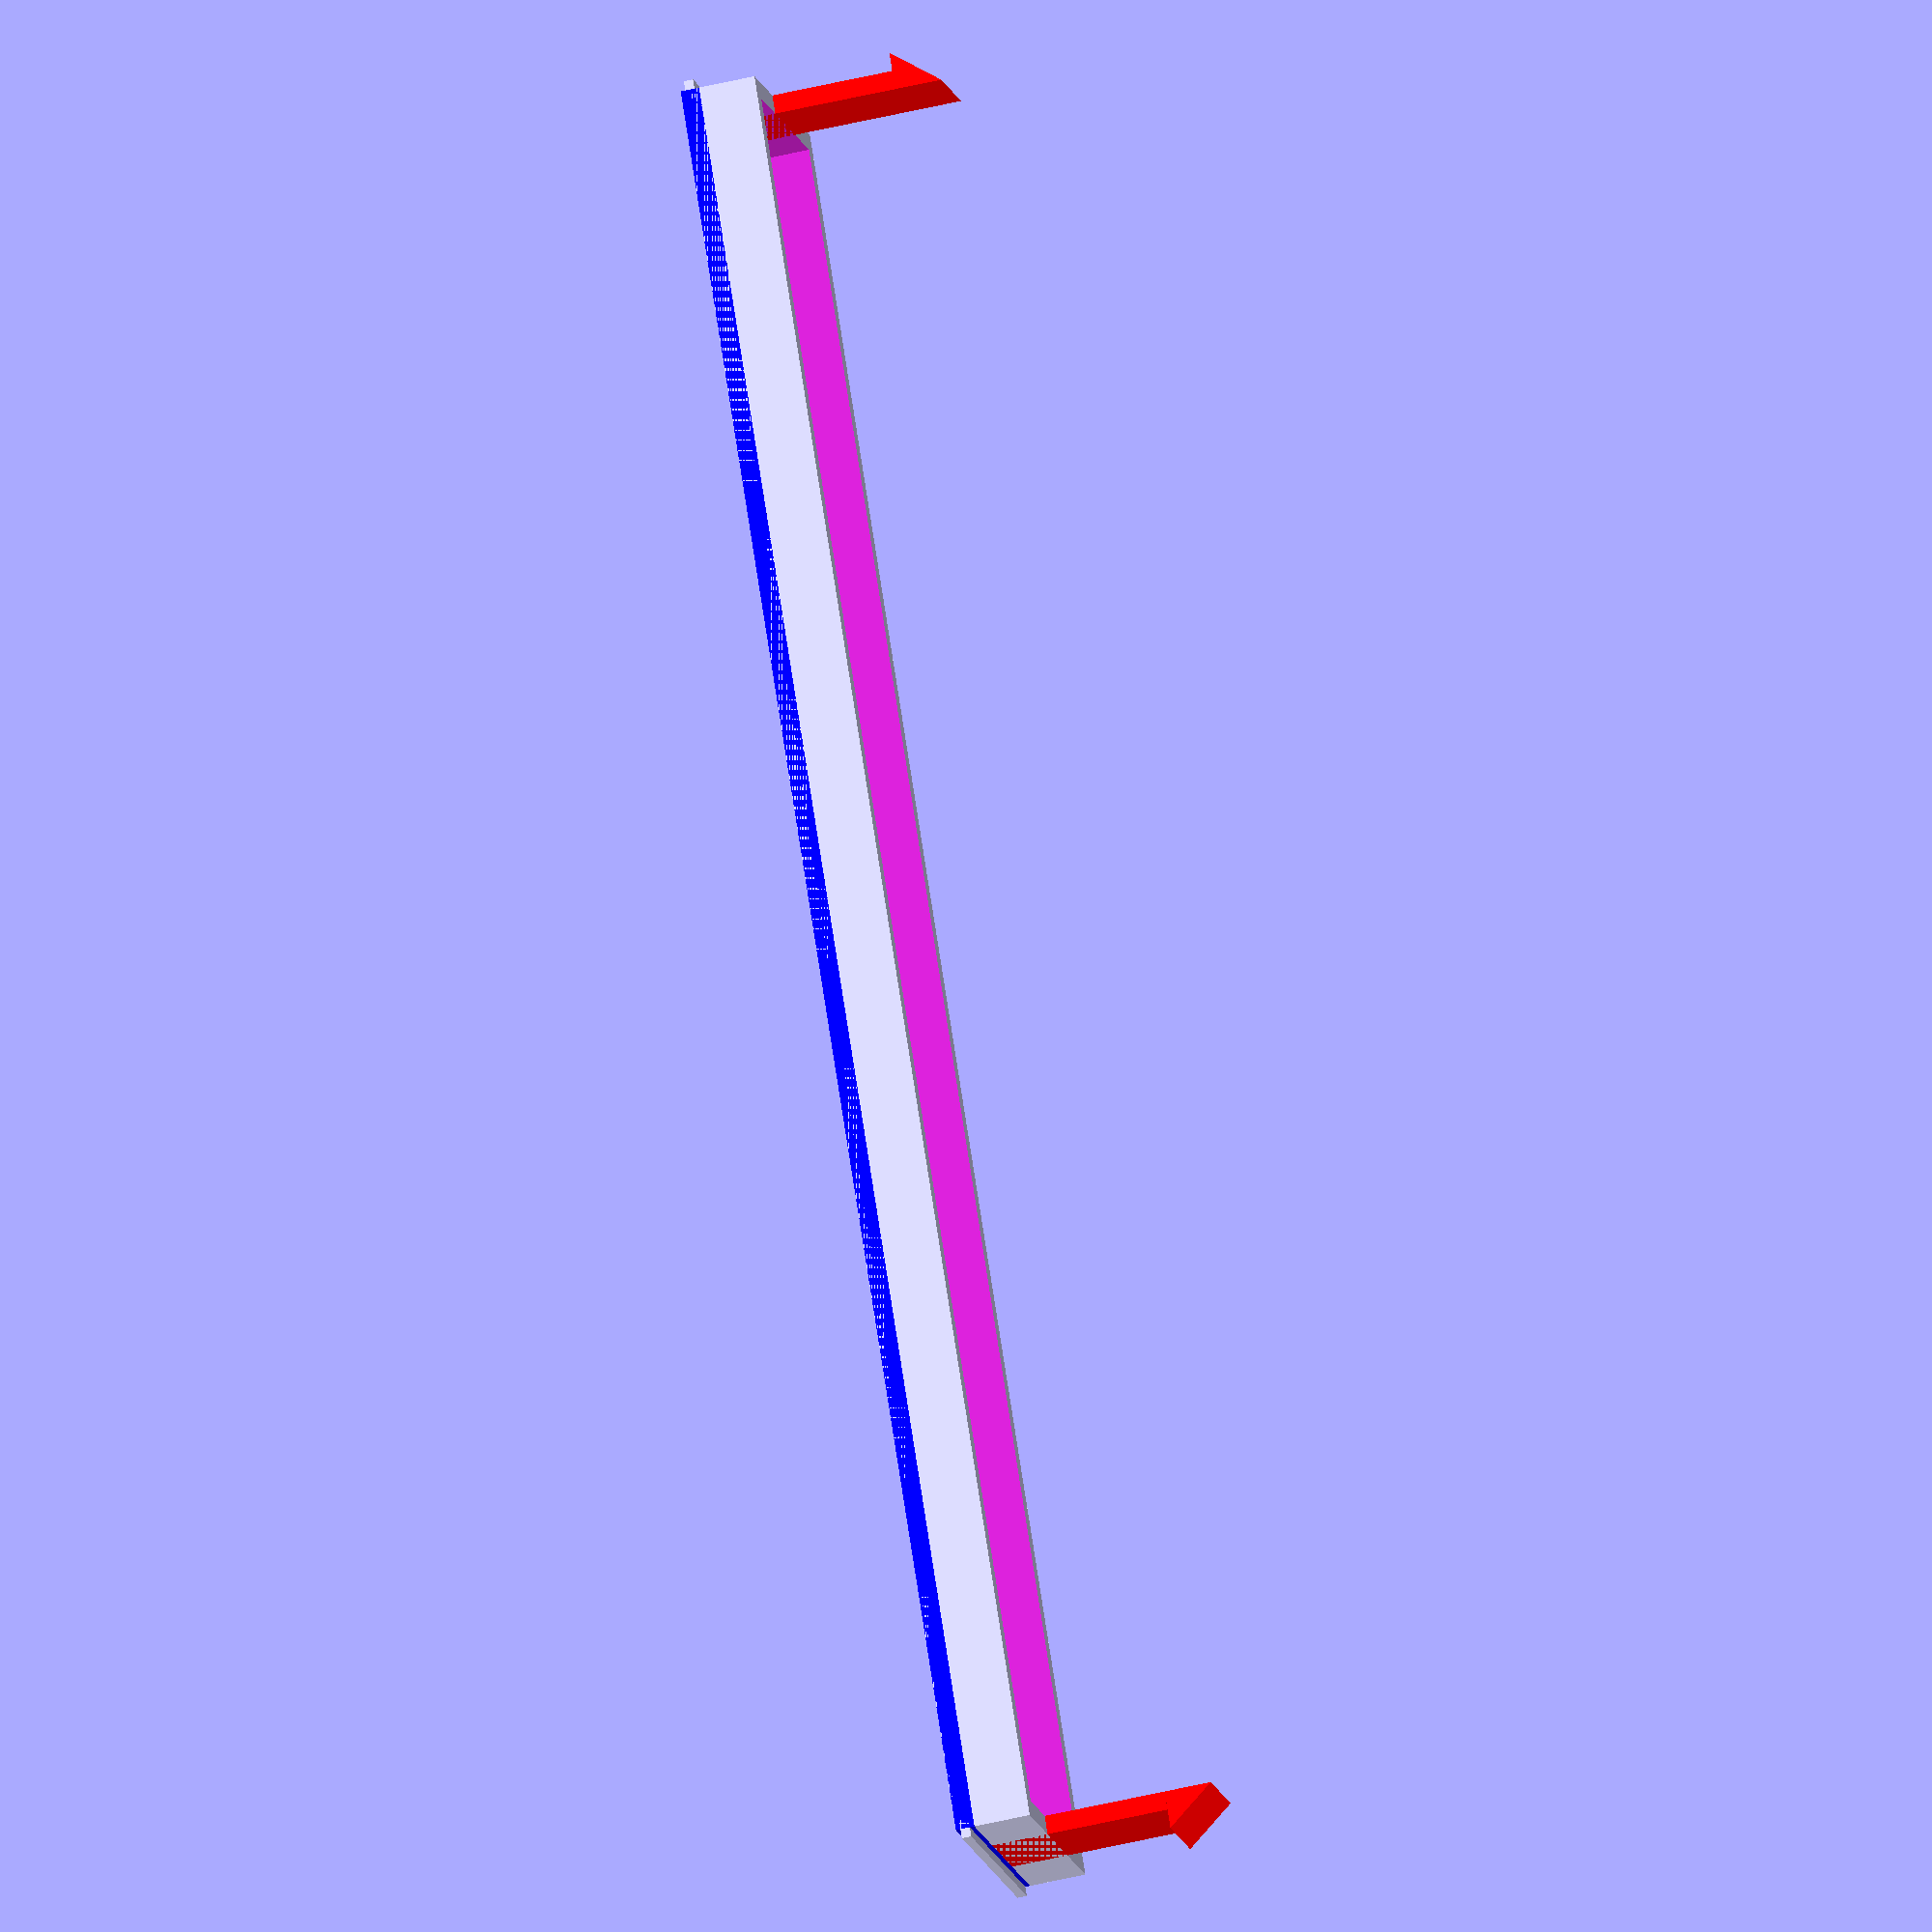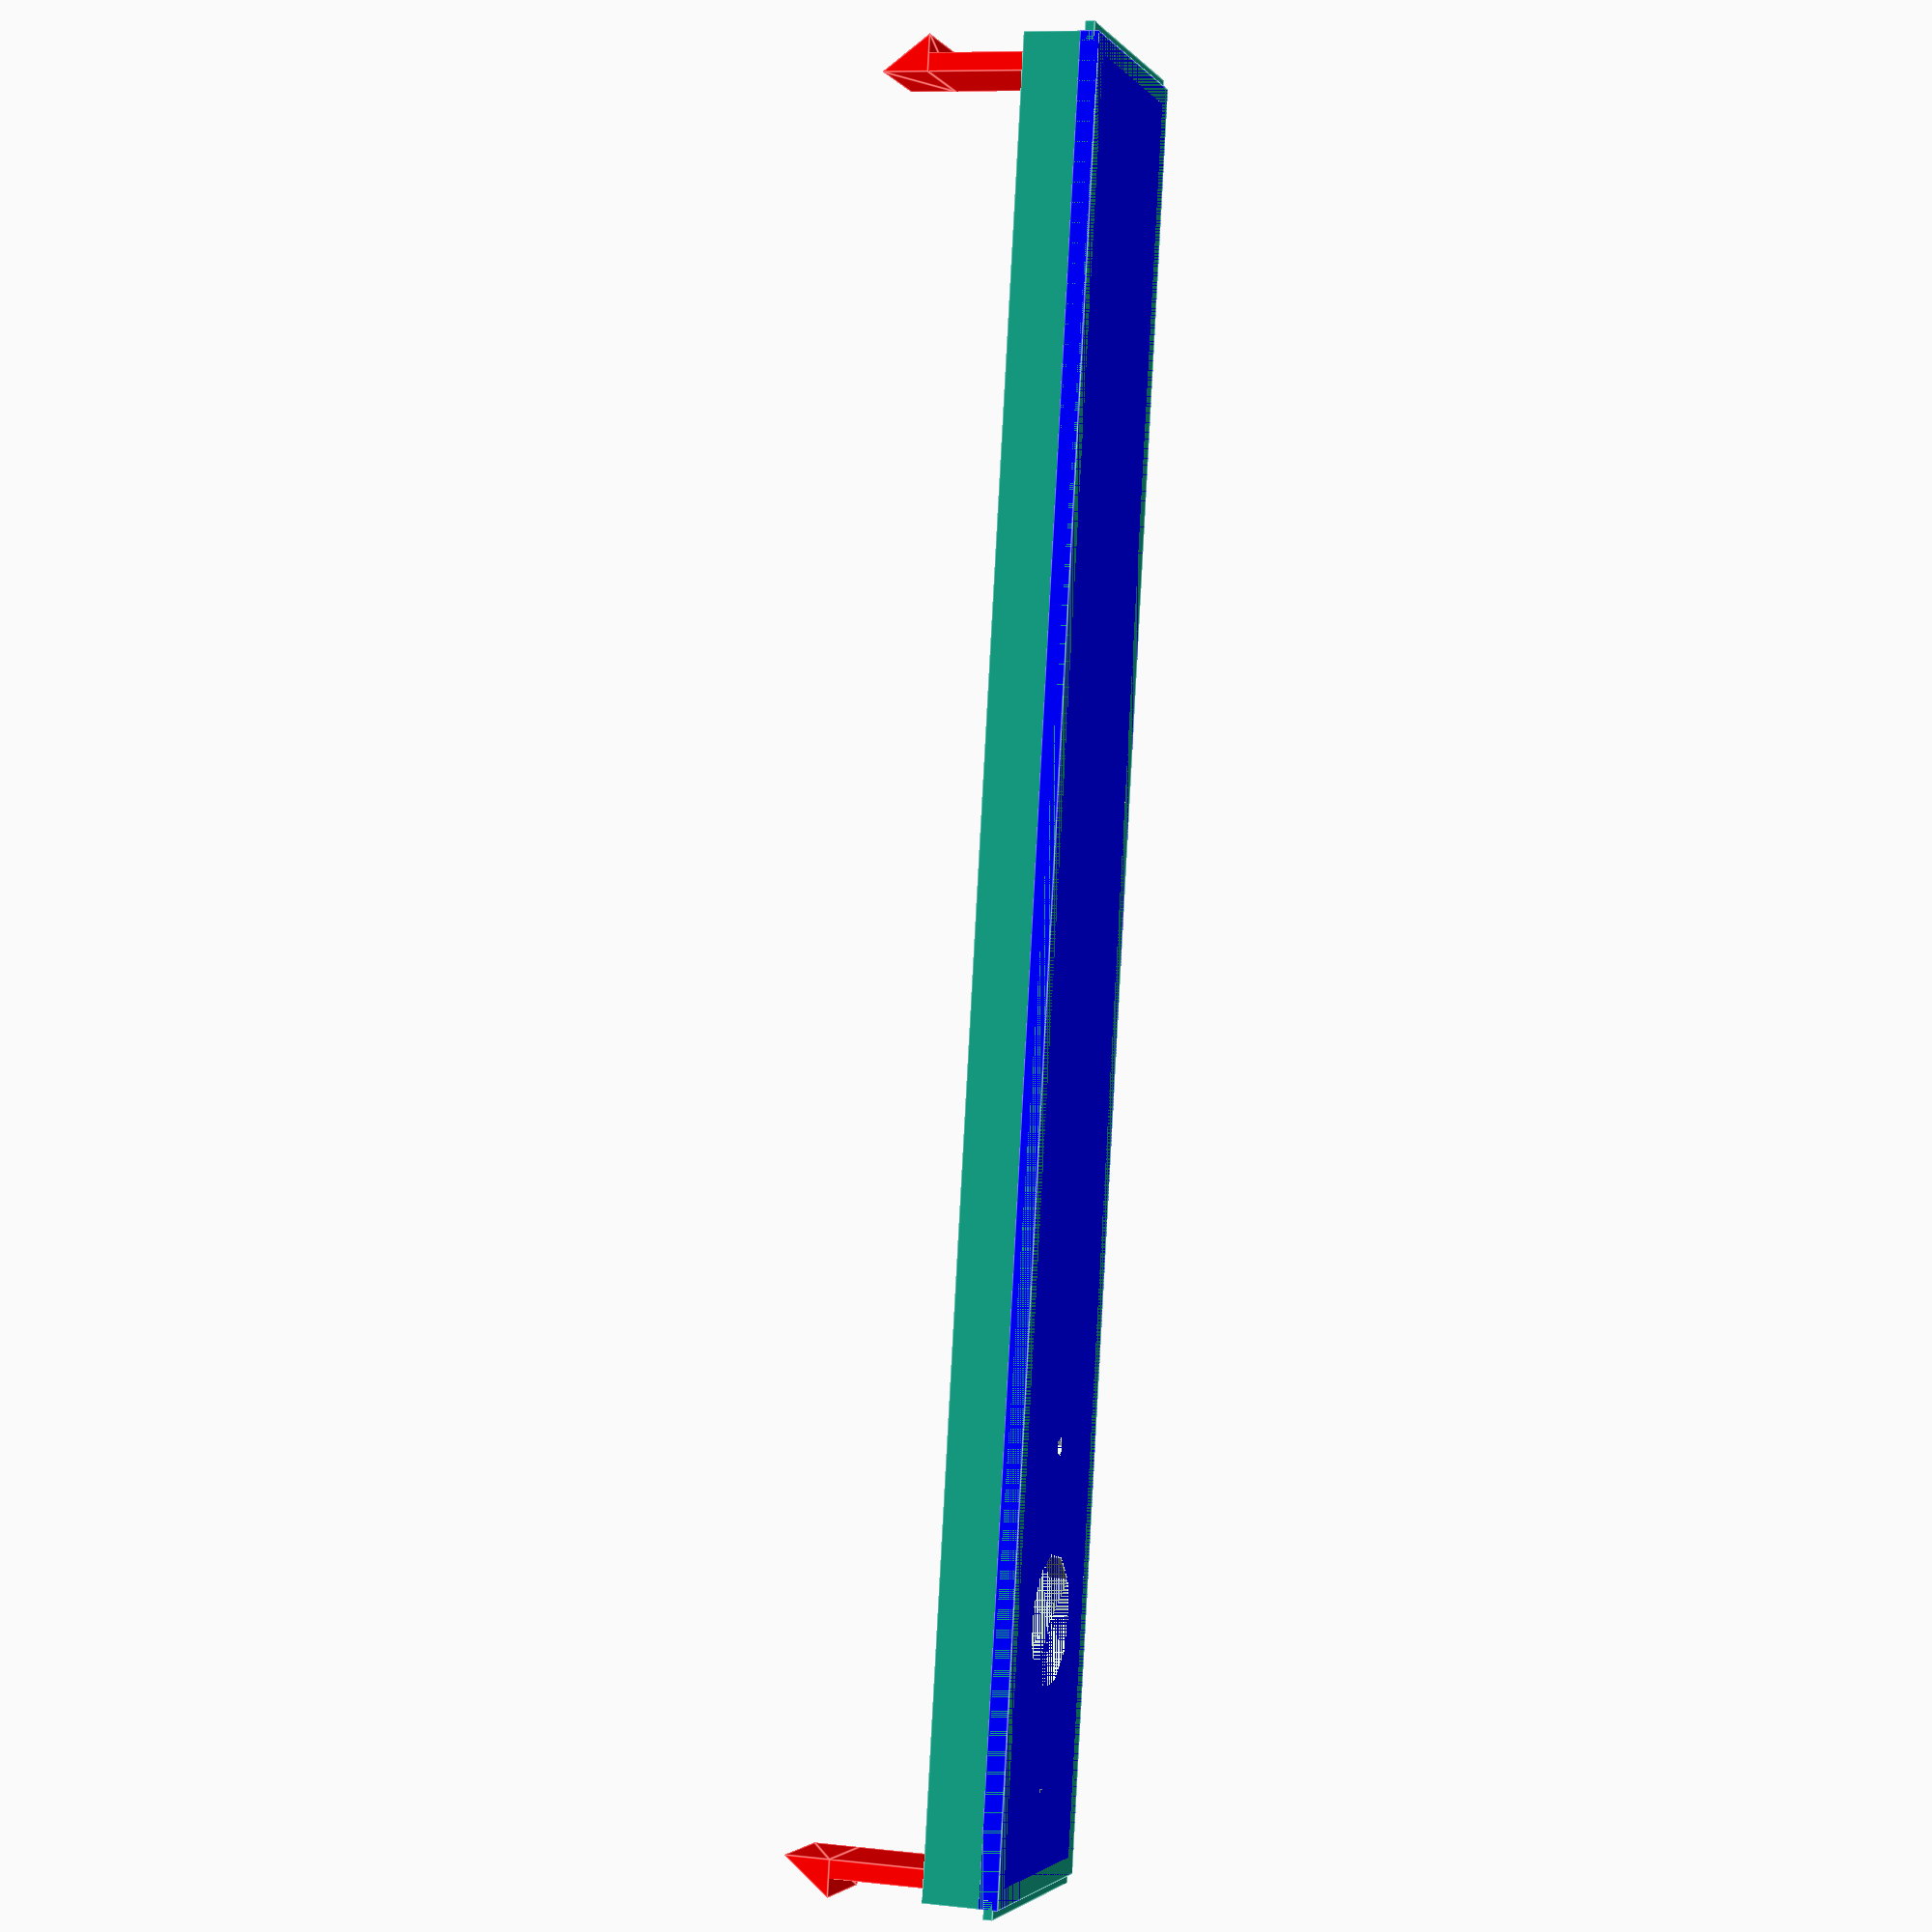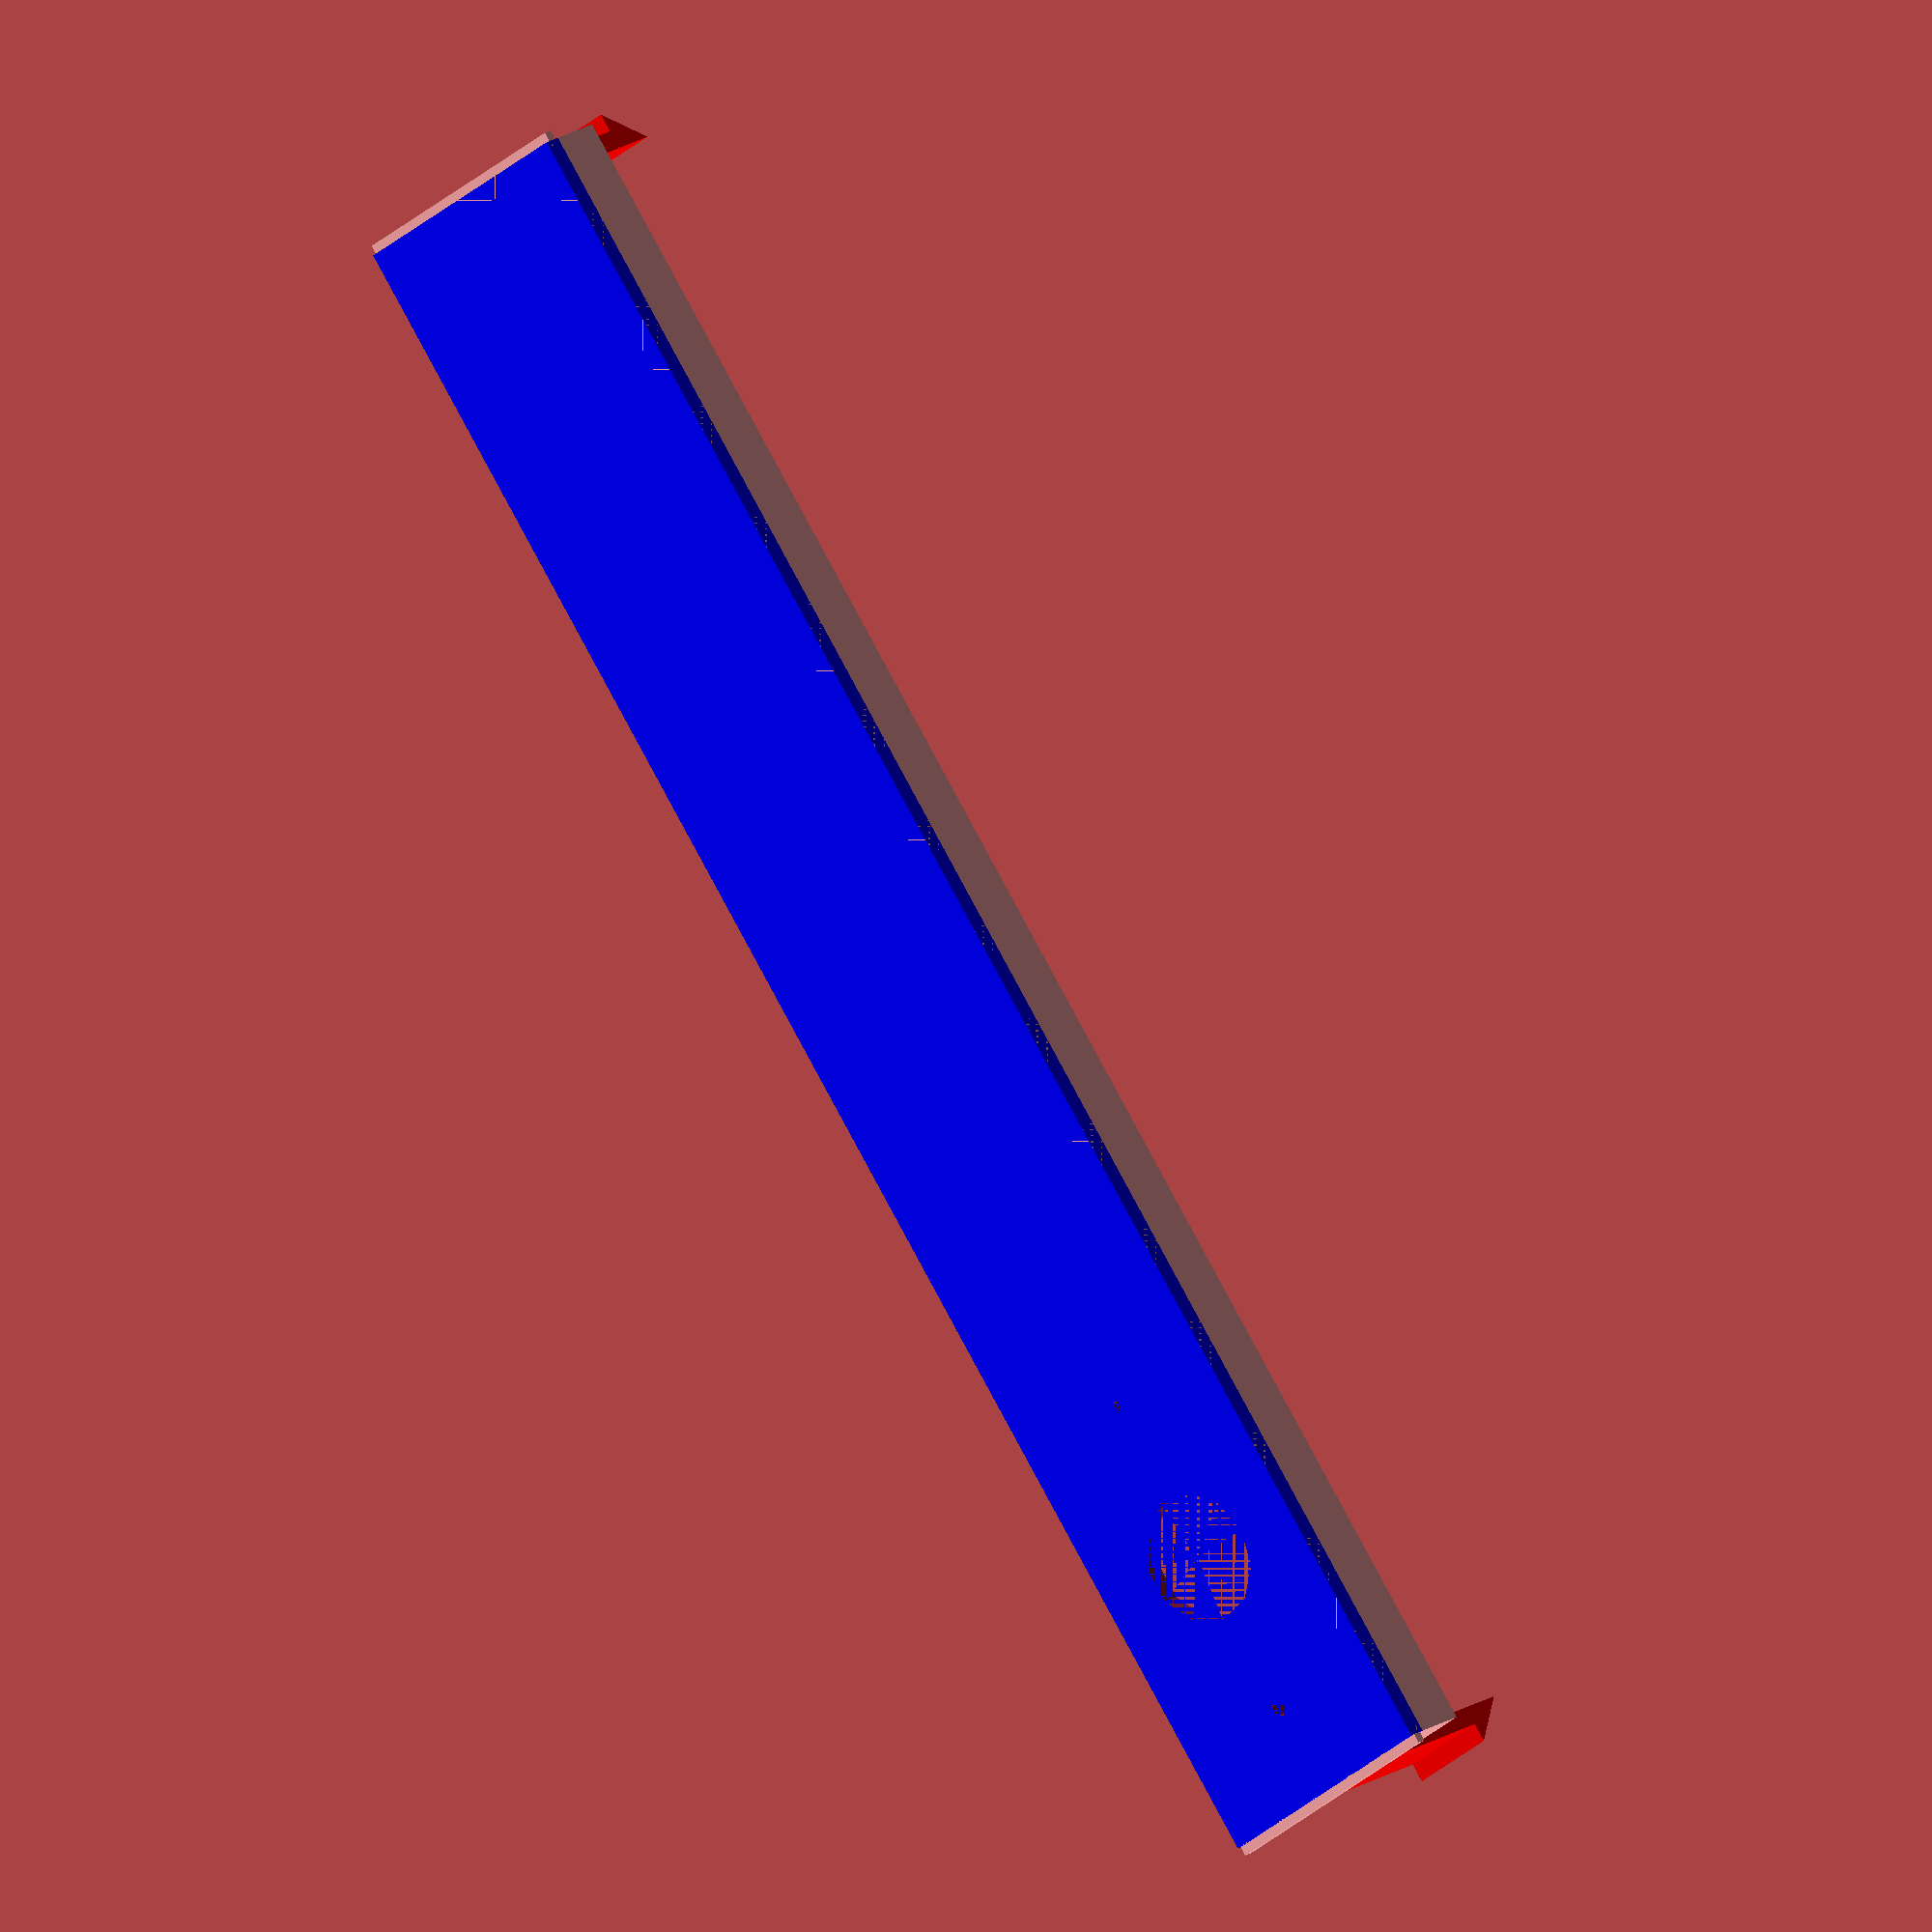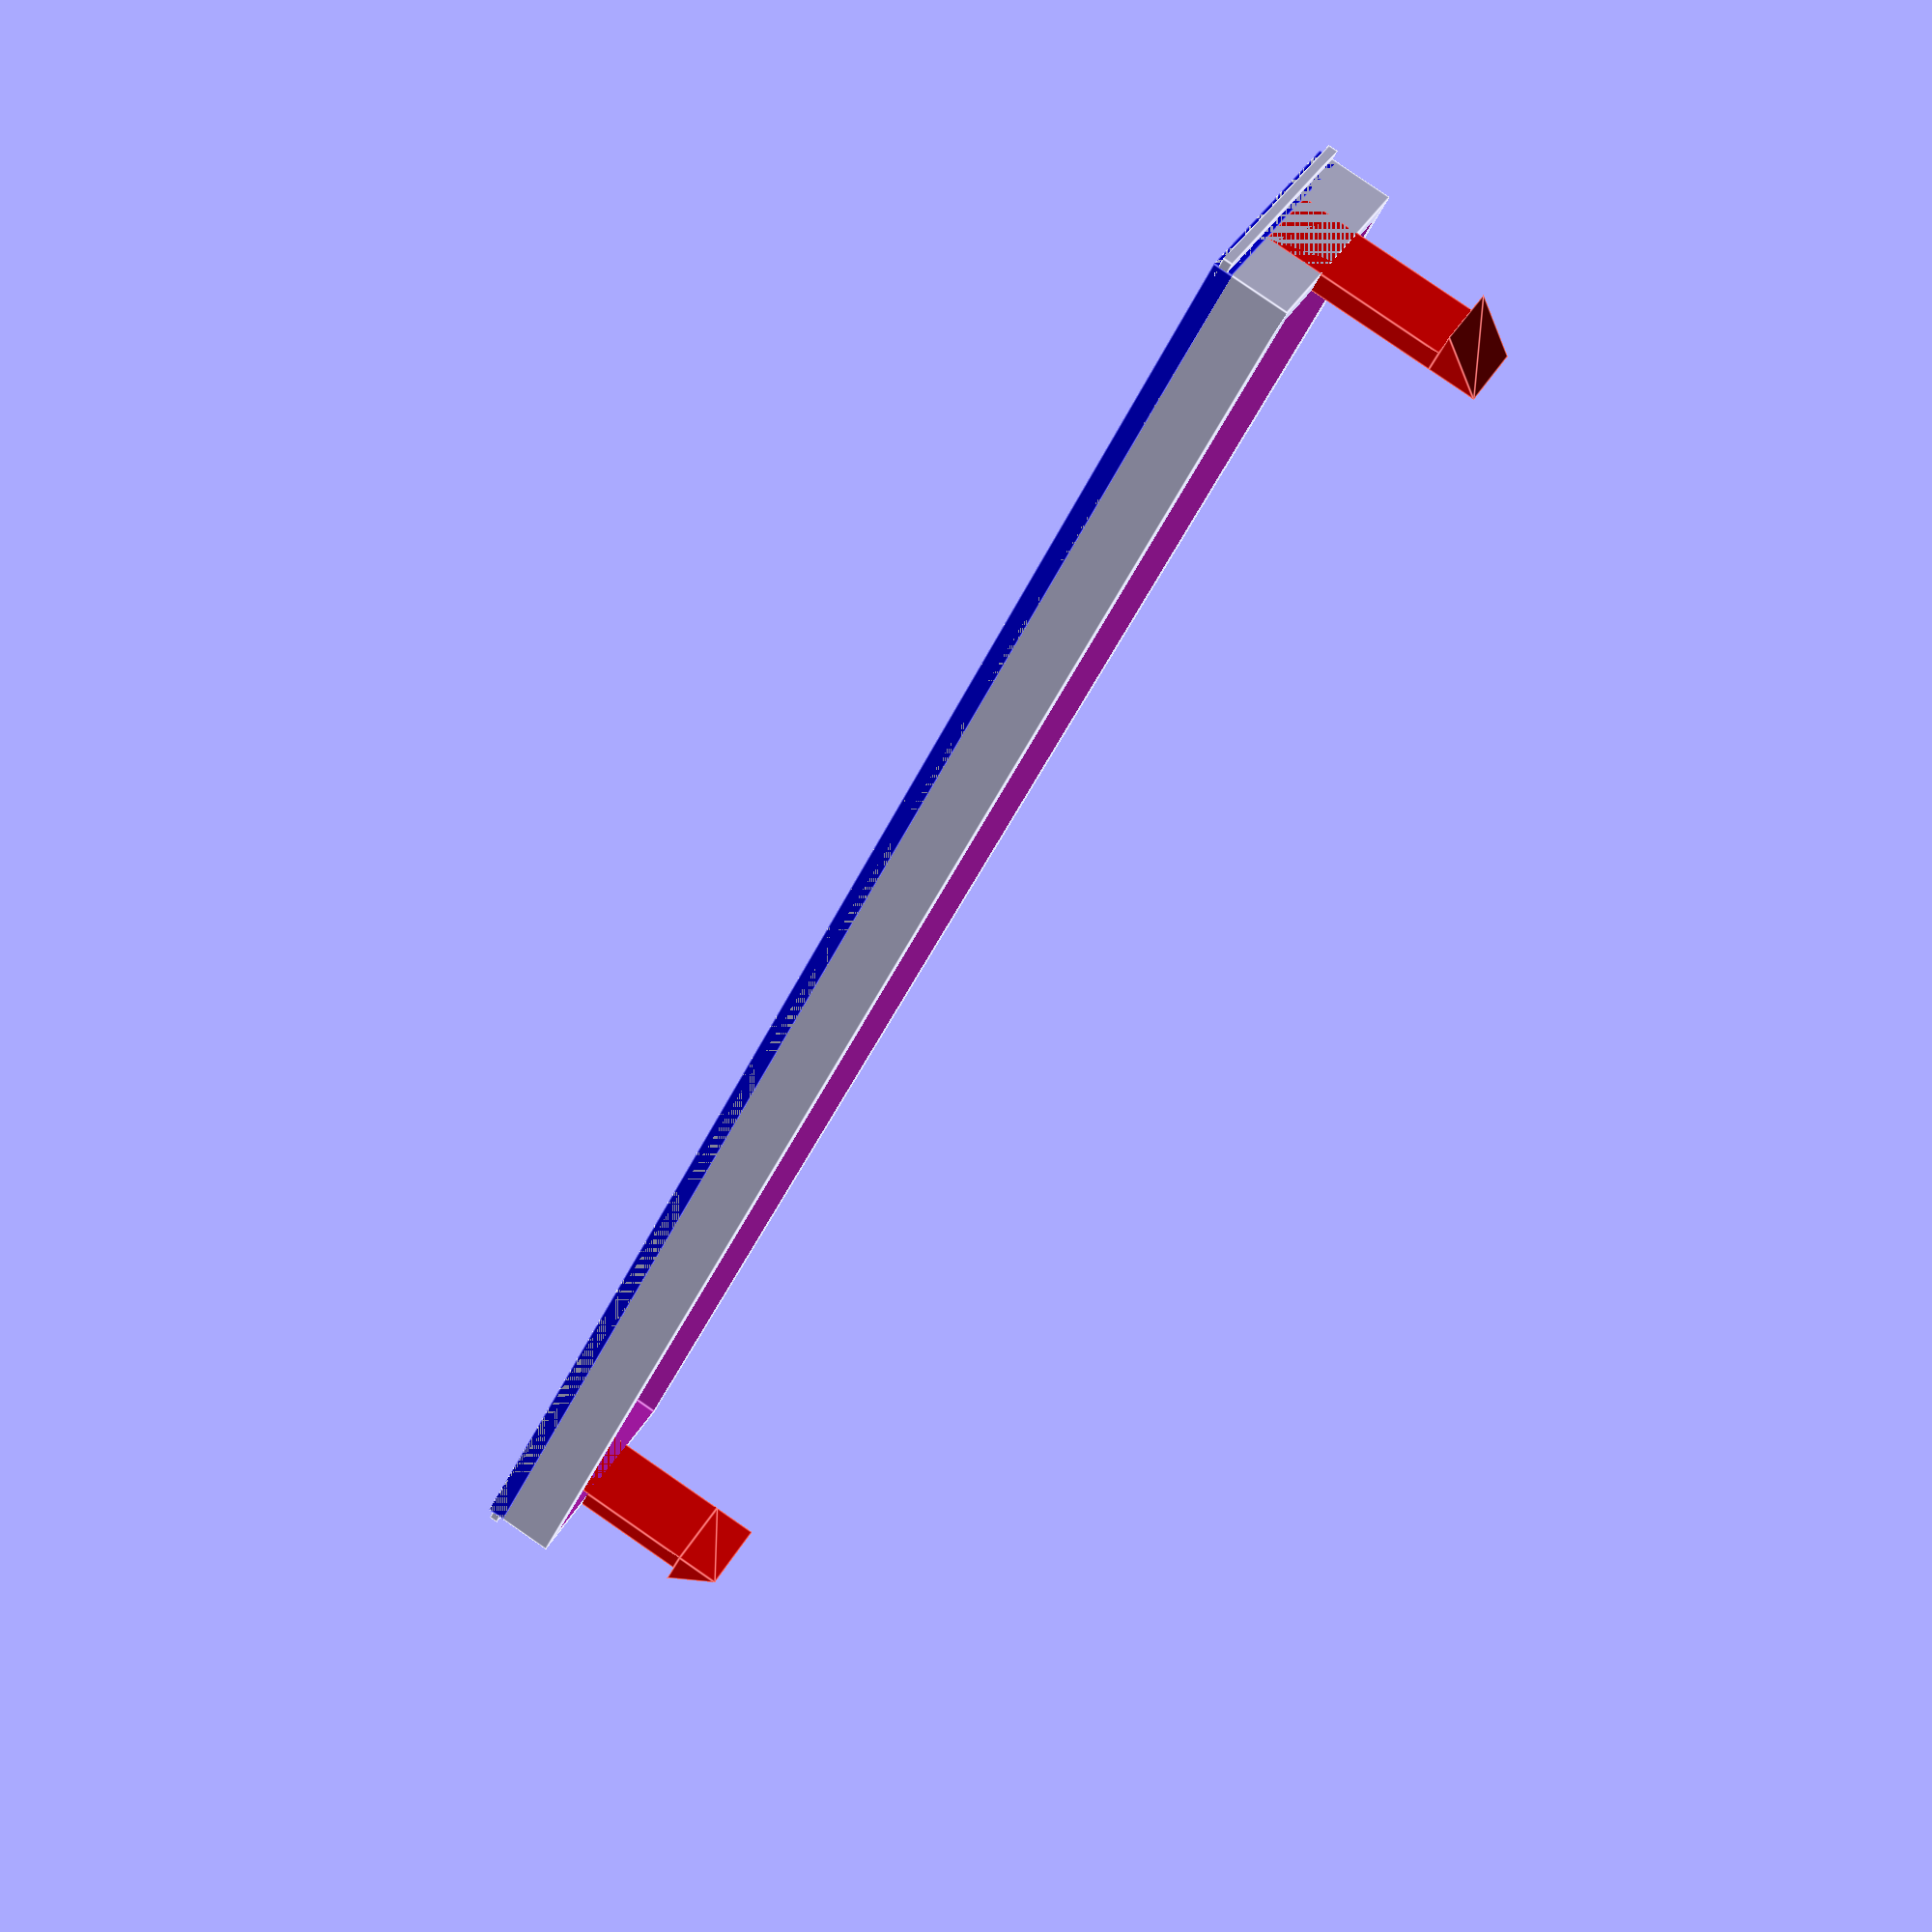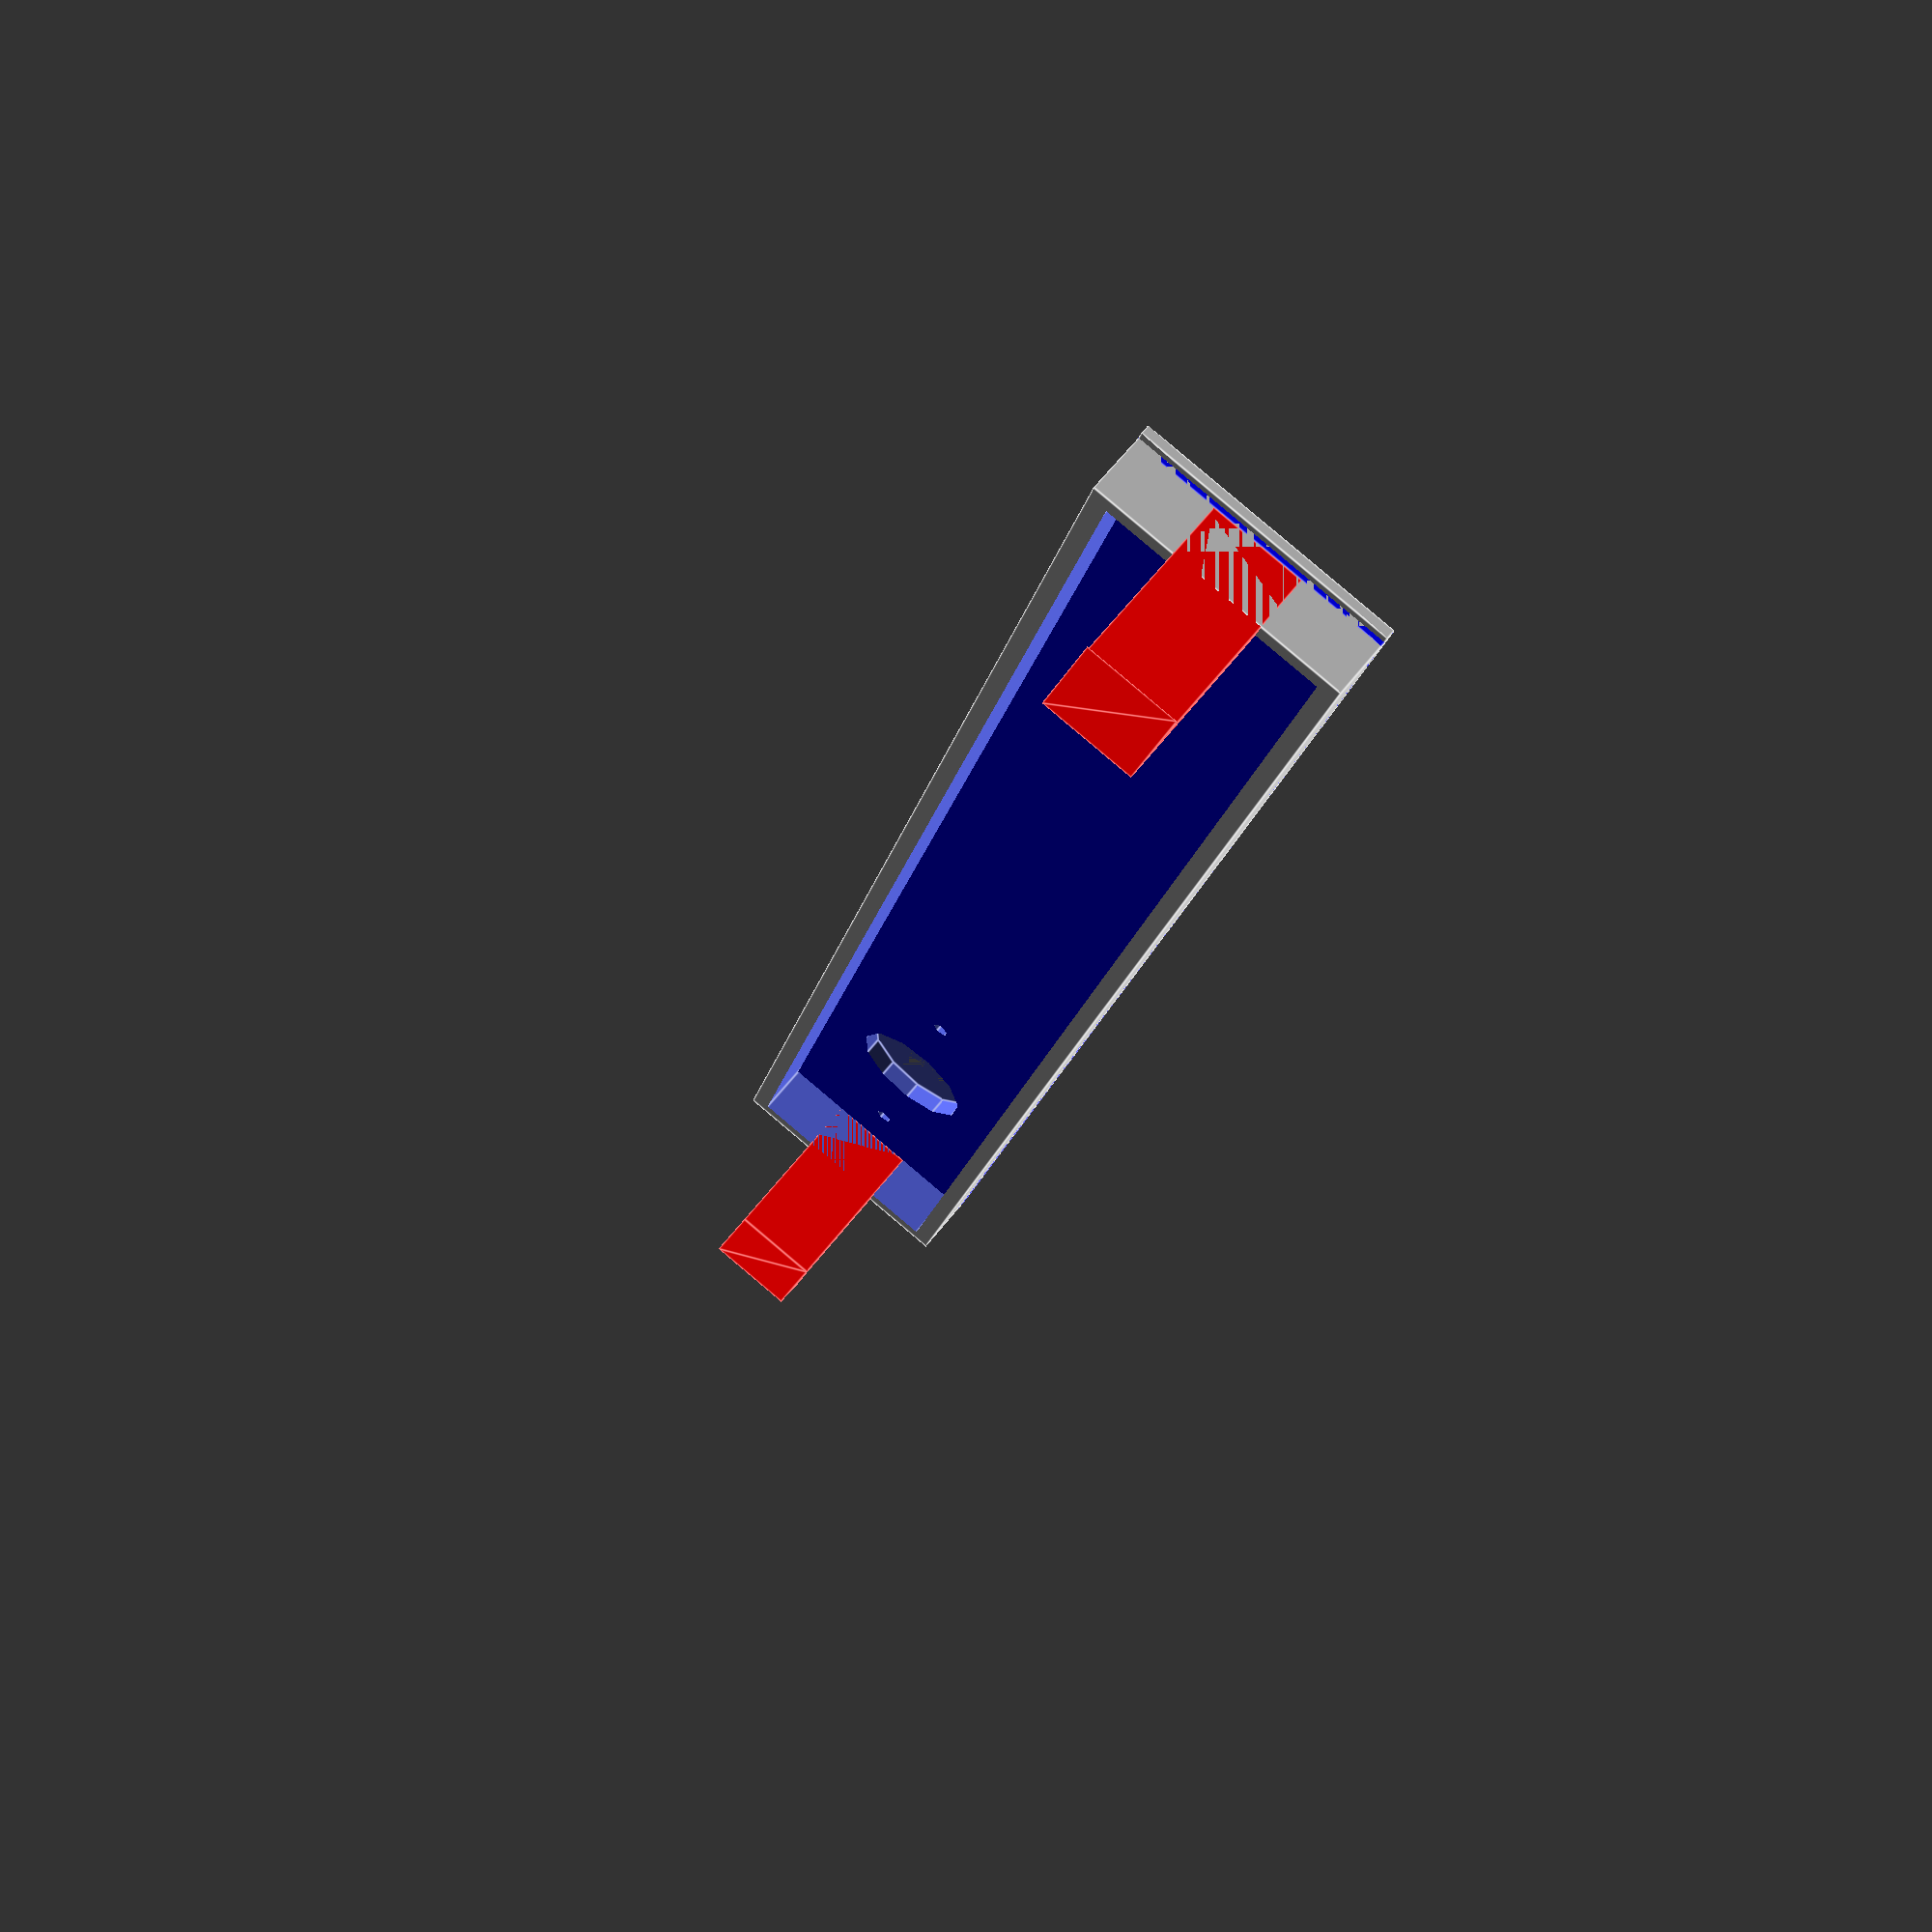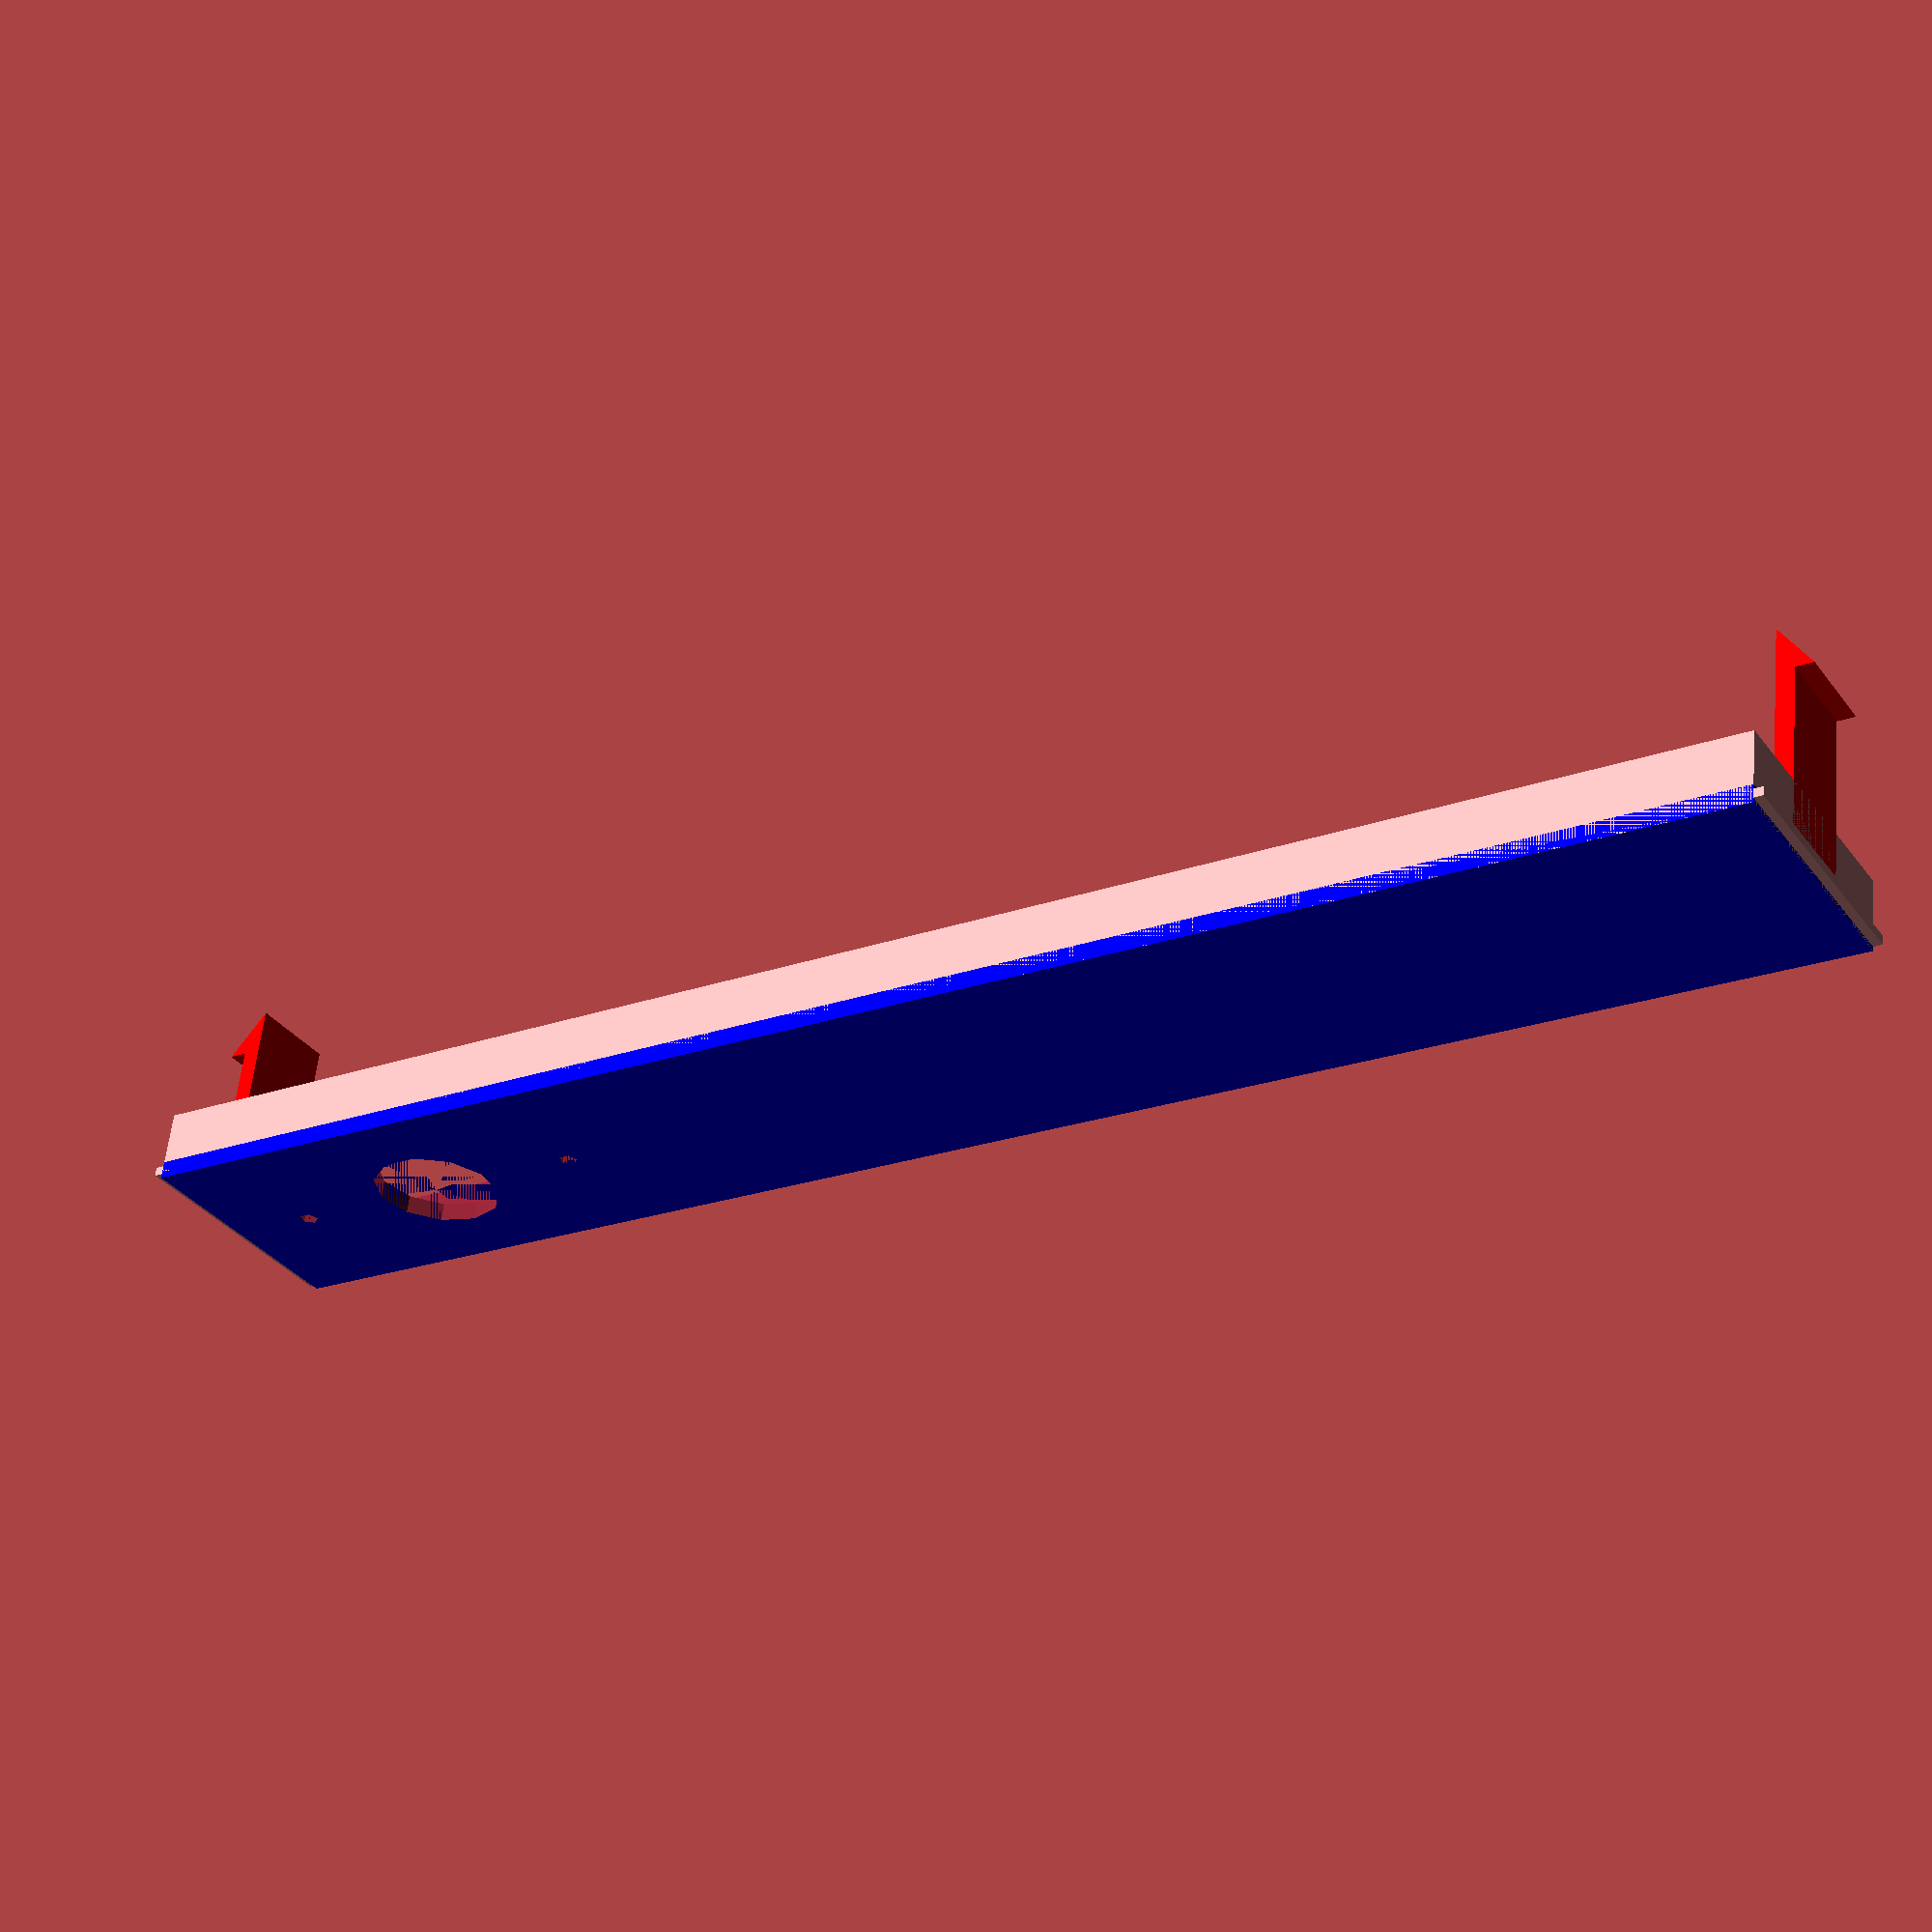
<openscad>
width=95.4;
height=14; 
depth=4;                  //height for rim wall

wallthick=1;              //thickness for all walls

wflange=1;                //flange extra width on sides
flangeoffset=0.5;         //offset from front plate
flangethickness=0.5;      //thickness for flange

//clip dimensions
clipwidth=5;
clipthick=wallthick;       //total width for upright
clipheight=12;              //total height
retainerthick=wallthick*2; //total width for overhang
retainerheightinclip=2.5;  //total height for slope part.

module originalrim(){
  difference(){
    cube( [height,width,depth], center=true );
    cube( [height-(wallthick*2),width-(wallthick*2),depth+2], center=true );
  }
}

module baseplate(){
  color("blue")
  translate([0,0,(-depth/2)+(wallthick/2)])
    cube( [height,width,wallthick], center=true );
}

module flanges(){
  translate( [0,width/2,-(depth/2)+flangeoffset] )
    cube( [height,wflange,flangethickness], center=true );
  translate( [0,-width/2,-(depth/2)+flangeoffset] )
    cube( [height,wflange,flangethickness], center=true );   
}

module prism(l, w, h){
  //centered.
  translate([-l/2,-w/2,-h/2])
     polyhedron(
             points=[[0,0,0], [l,0,0], [l,w,0], [0,w,0], [0,w,h], [l,w,h]],
             faces=[[0,1,2,3],[5,4,3,2],[0,4,5,1],[0,3,4],[5,2,1]]
             );
}

//a single retention clip
module clip(){
  translate([0,0,-retainerheightinclip/2 ]){
    cube( [clipwidth,clipthick,clipheight-retainerheightinclip], center=true );
    translate( [0,-retainerthick/2+clipthick/2,(clipheight-retainerheightinclip)/2 + (retainerheightinclip/2)] )
      prism(clipwidth,retainerthick,retainerheightinclip);
  }
}

module leftclip(){
  clip();
}
module rightclip(){
  rotate([0,0,180])
    clip();
}

module clips(){
  translate([0,-width/2 + retainerthick/2 - clipthick/2 , clipheight/2 - depth/2 + wallthick]) color("red") leftclip();
  translate([0,width/2 - retainerthick/2 + clipthick/2 , clipheight/2 - depth/2 + wallthick]) color("red") rightclip();
}


//mounting for a barreljack.. 
screwmountdistance = 18; //separation for screw holes
screwmountradius=1/2;    //radius for screw holes
barrelradius = 7/2;      //radius for barreljack (centered between screwholes)
module powersocketstamp(){
  translate([0,-screwmountdistance/2,-wallthick/2]){
    translate([0,0,0])
      cylinder(r=screwmountradius,h=wallthick*3,center=true);
    translate([0,screwmountdistance/2,0])
      cylinder(r=barrelradius,h=wallthick*3,center=true);
    translate([0,screwmountdistance,0])
      cylinder(r=screwmountradius,h=wallthick*3,center=true);  
  }
}

//edge wall
originalrim();
//pointless original detail
flanges();
//retentionclips
clips();
//baseplate, punched out for barreljack. (just use baseplate(); if you dont want barreljack)
difference(){
  baseplate();
  //move the barrel jack over to one edge (remove translate to leave centered)
  translate([0,(width-(wallthick*10))/screwmountdistance * (screwmountdistance/2) - (screwmountdistance/2),0])
    powersocketstamp();
}





</openscad>
<views>
elev=230.1 azim=324.0 roll=255.1 proj=o view=wireframe
elev=351.5 azim=169.4 roll=107.2 proj=p view=edges
elev=342.9 azim=216.2 roll=216.5 proj=o view=solid
elev=96.3 azim=45.5 roll=235.4 proj=p view=edges
elev=297.1 azim=194.4 roll=37.9 proj=p view=edges
elev=121.3 azim=301.7 roll=354.4 proj=p view=wireframe
</views>
